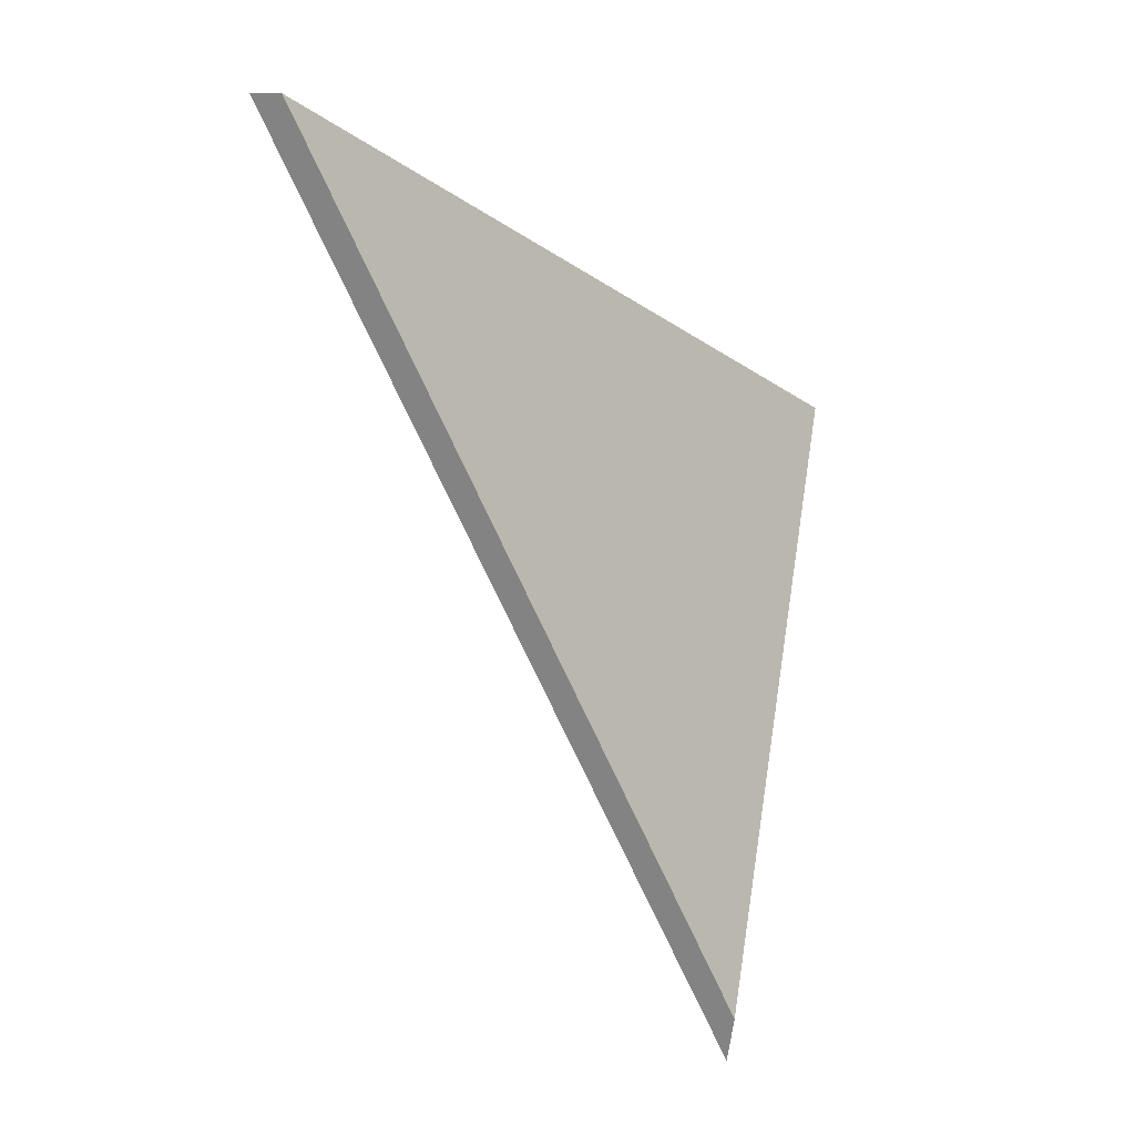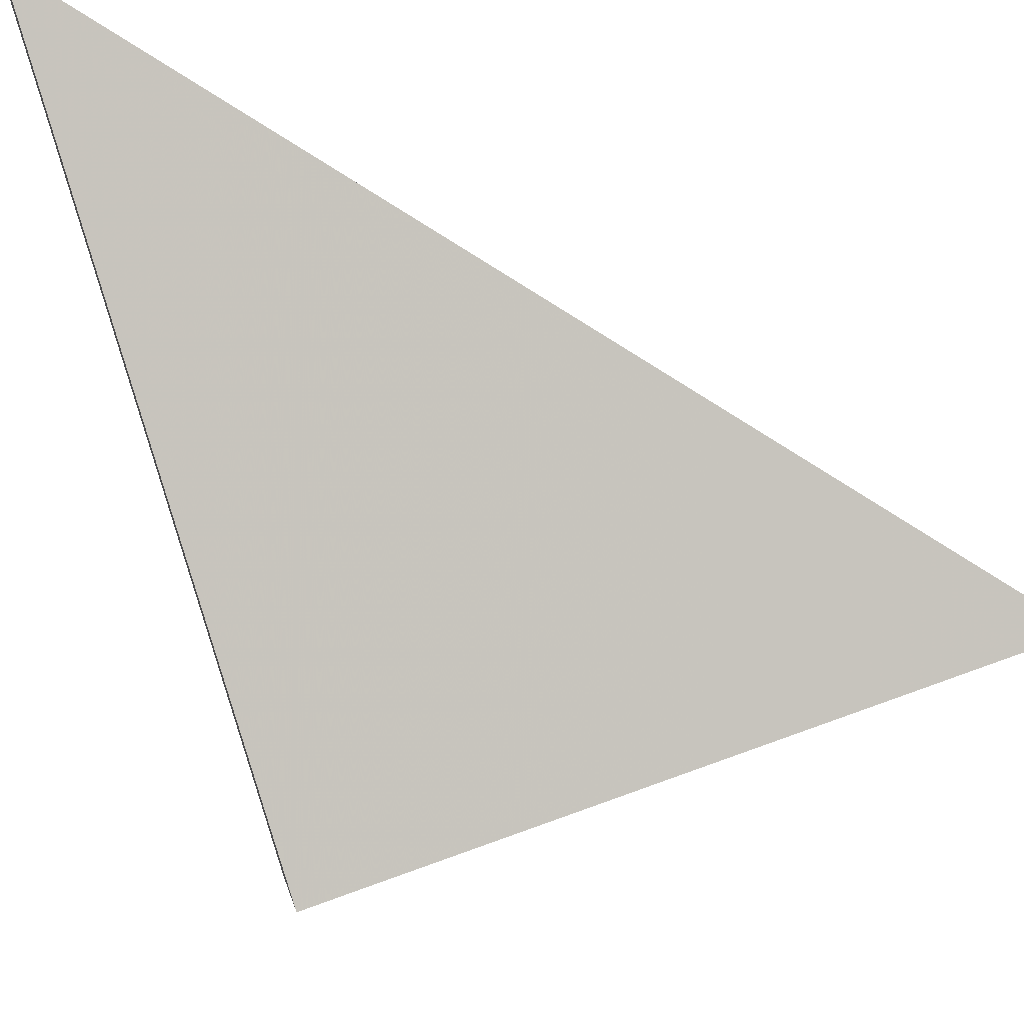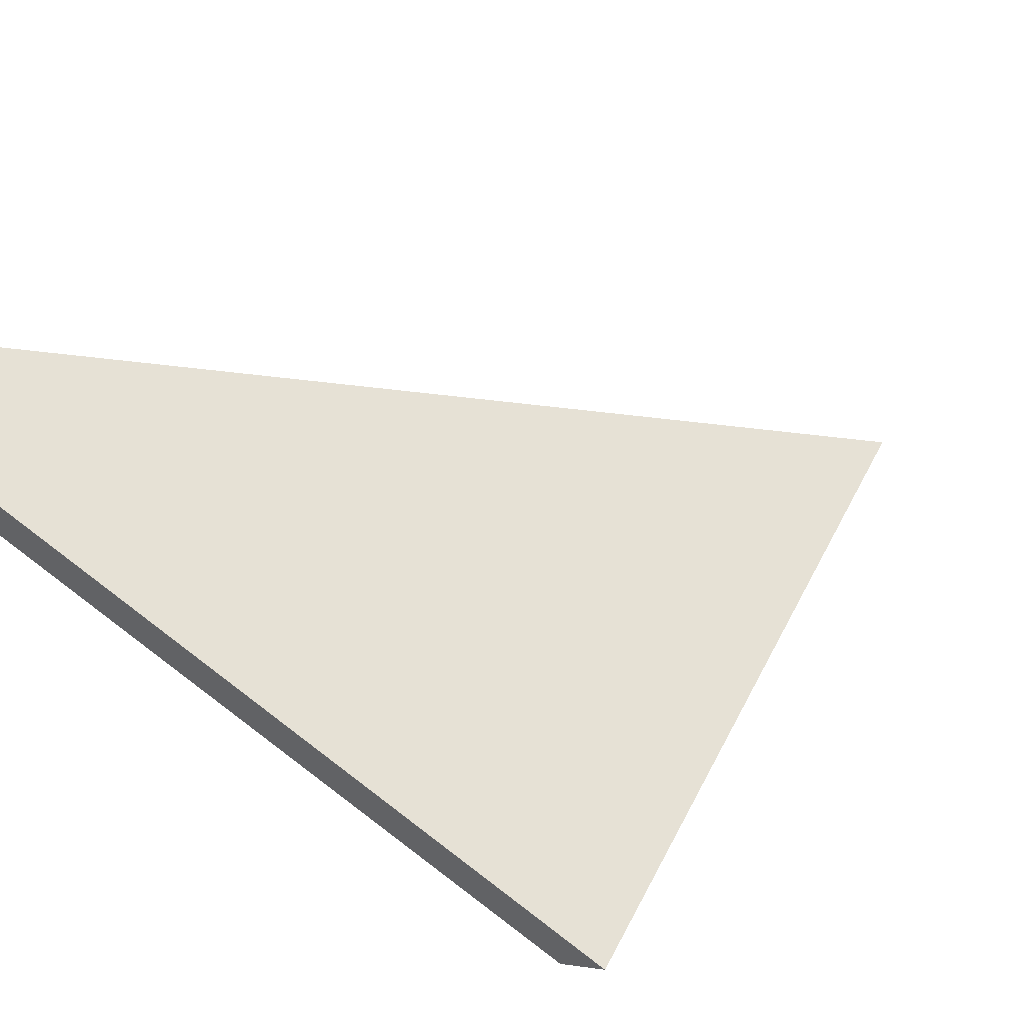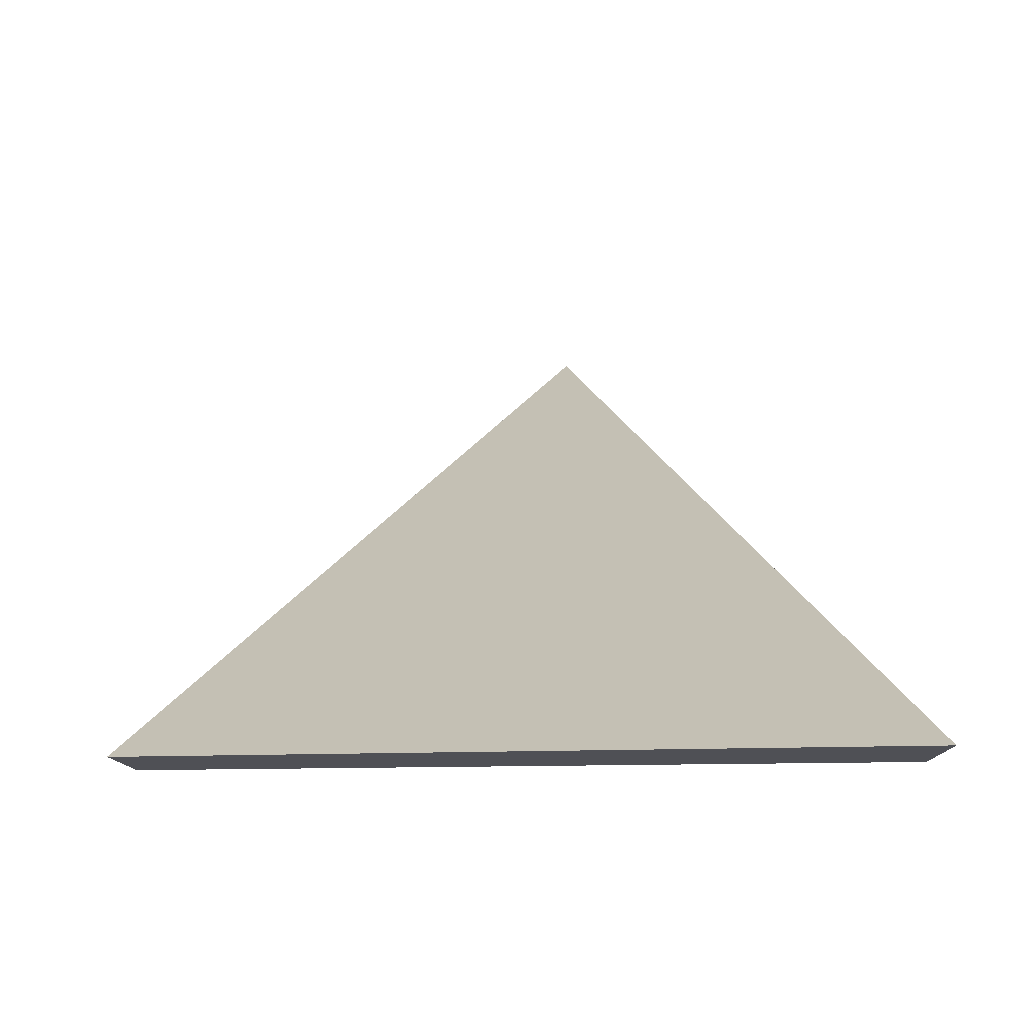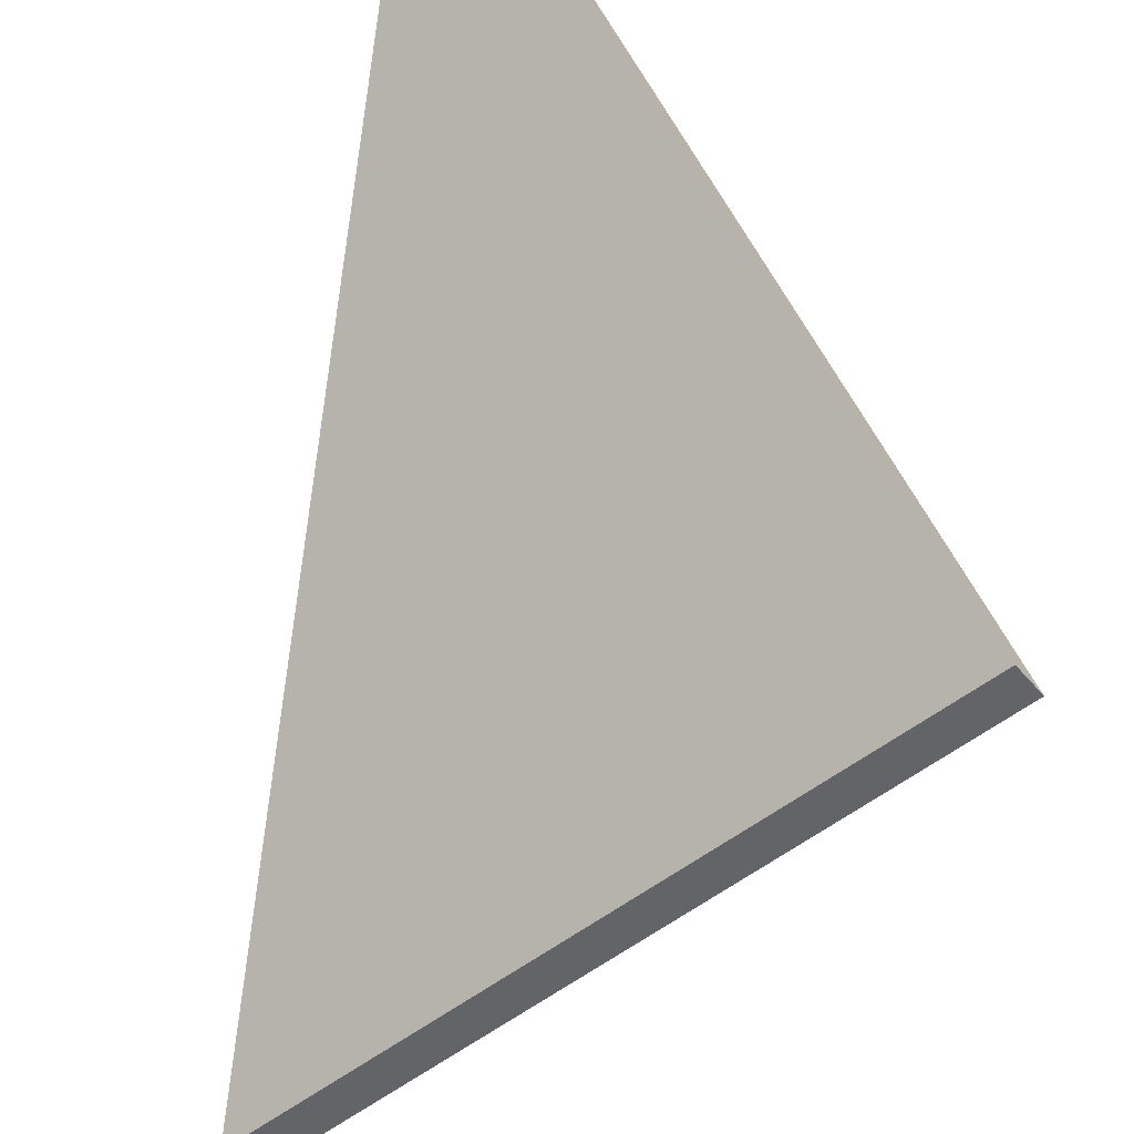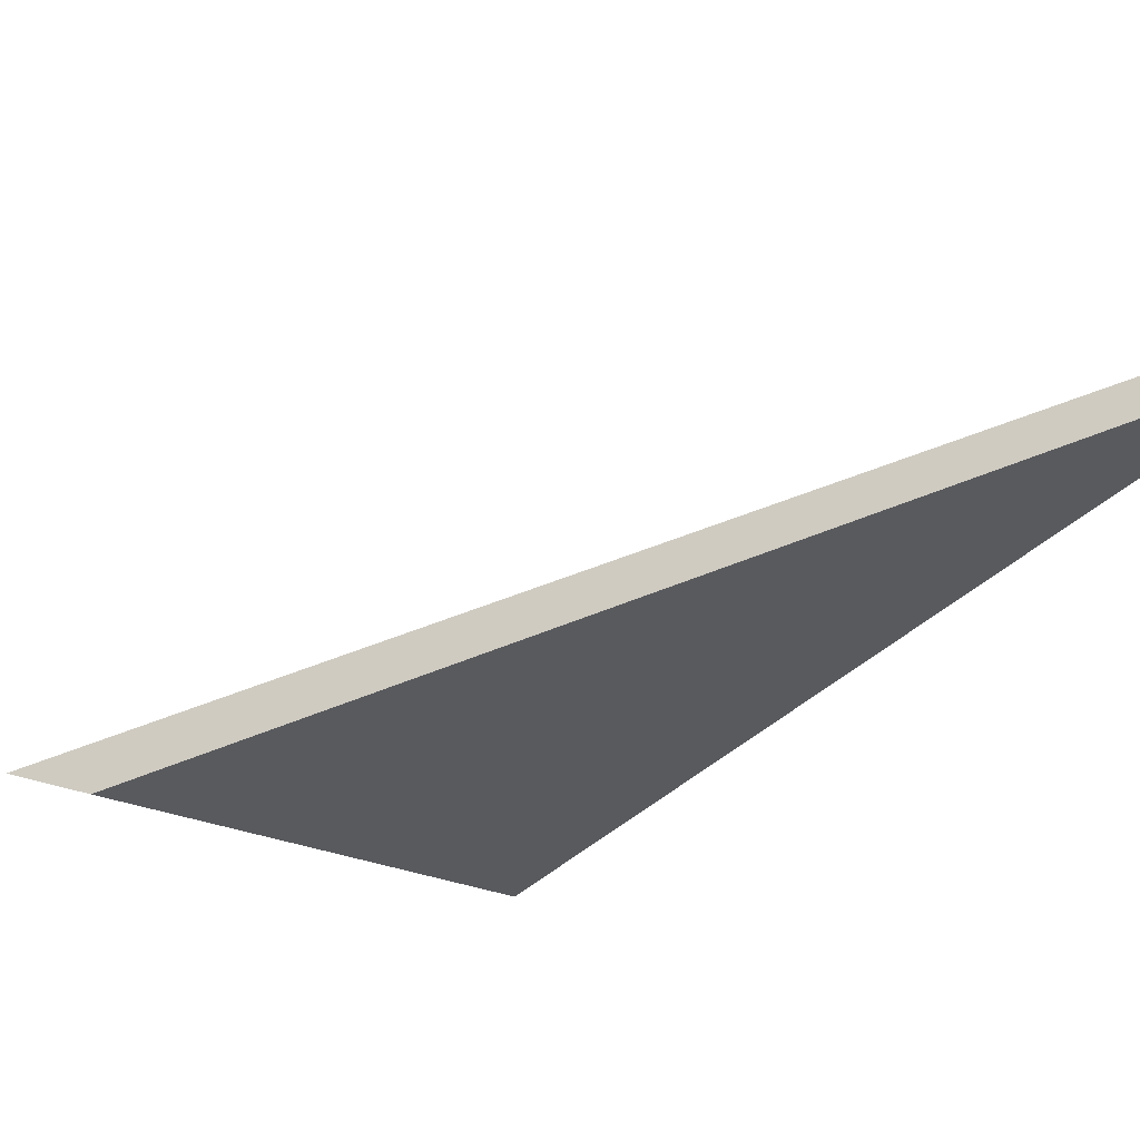
<metadata>
{"format":"obj","ext":"obj","renderer":"f3d","projection":"perspective","resolution":1024,"background":"white","views":[{"elev":12.6,"azim":-73.3,"up":"+Z"},{"elev":61.8,"azim":101.9,"up":"+Y"},{"elev":38.9,"azim":55.6,"up":"+Y"},{"elev":-6.0,"azim":153.9,"up":"+Y"},{"elev":-62.9,"azim":-21.0,"up":"+Y"},{"elev":-11.4,"azim":-125.8,"up":"+Y"}]}
</metadata>
<code>
v 0.4392 -0.07545 1.788
v 0.4644 -0.07545 1.827
v 0.4257 -0.04926 1.851
v 0.4257 -0.04711 1.851
v 0.4257 -0.04926 1.851
v 0.4644 -0.07545 1.827
v 0.4666 -0.07477 1.826
v 0.4666 -0.07477 1.826
v 0.4644 -0.07545 1.827
v 0.4392 -0.07545 1.788
v 0.4399 -0.07477 1.785
v 0.4399 -0.07477 1.785
v 0.4392 -0.07545 1.788
v 0.4257 -0.04926 1.851
v 0.4257 -0.04711 1.851
v 0.4257 -0.04711 1.851
v 0.4666 -0.07477 1.826
v 0.4399 -0.07477 1.785
f 1 2 3
f 4 5 6
f 4 6 7
f 8 9 10
f 8 10 11
f 12 13 14
f 12 14 15
f 16 17 18

</code>
